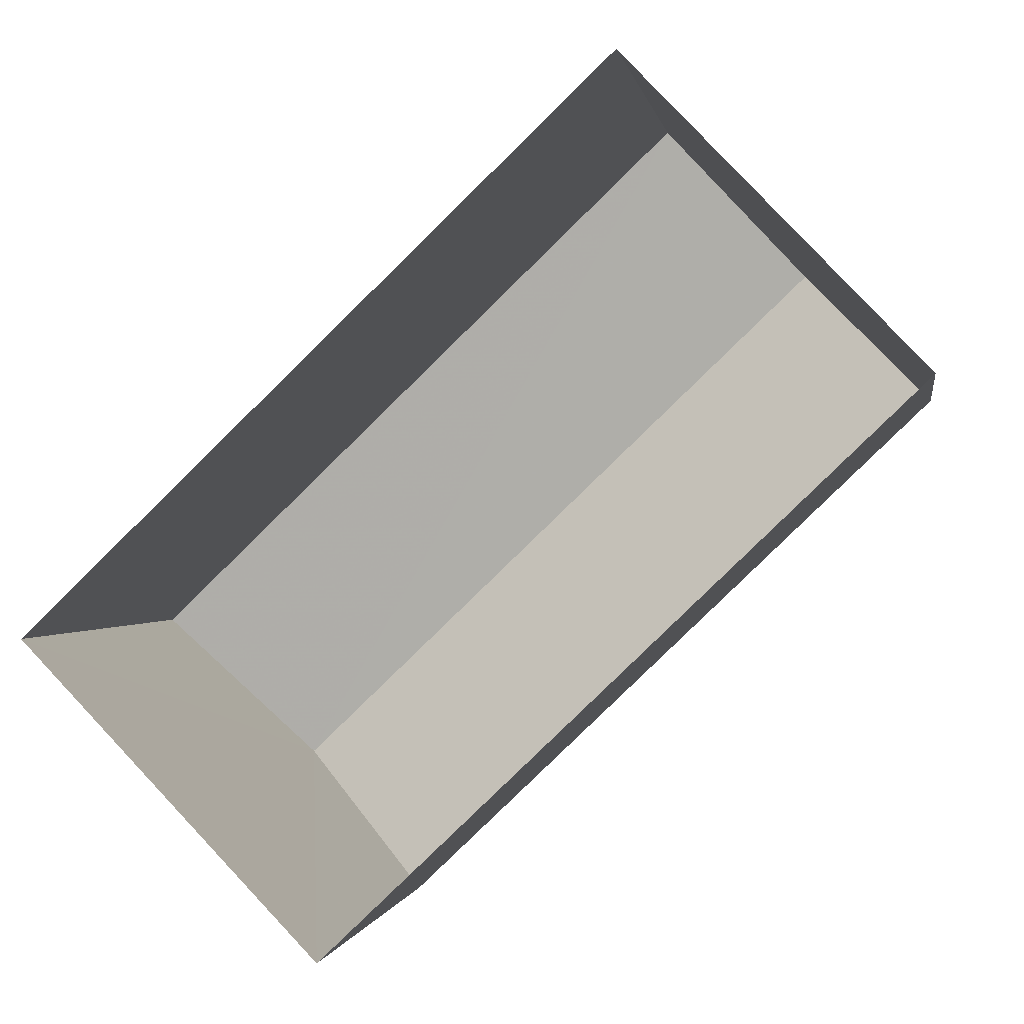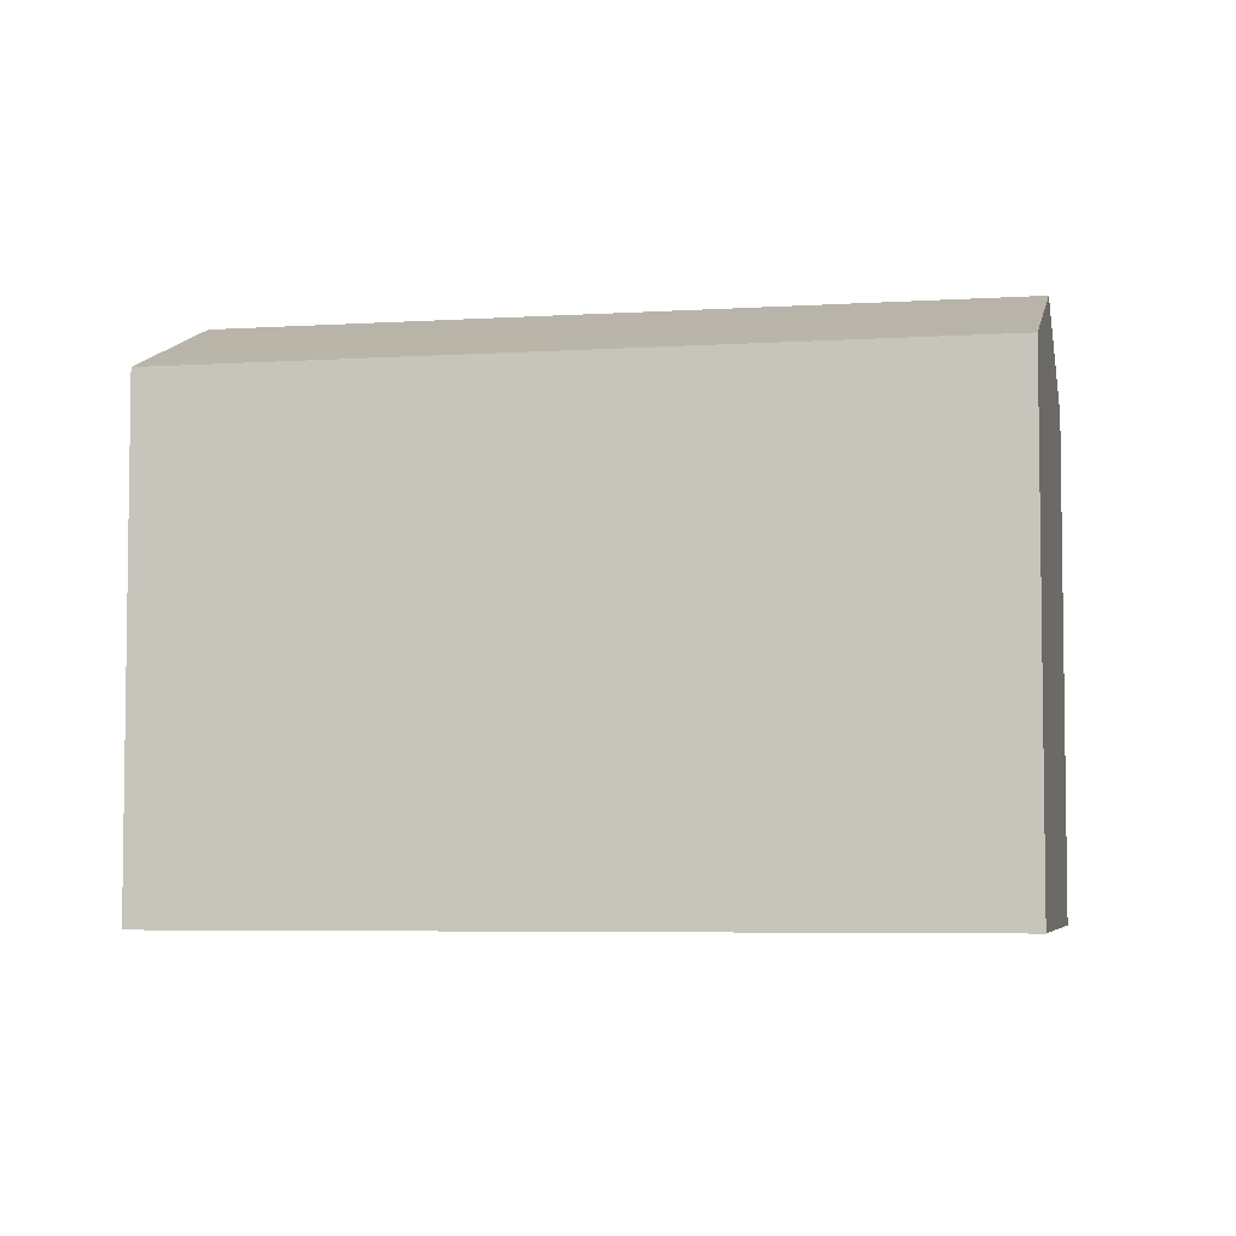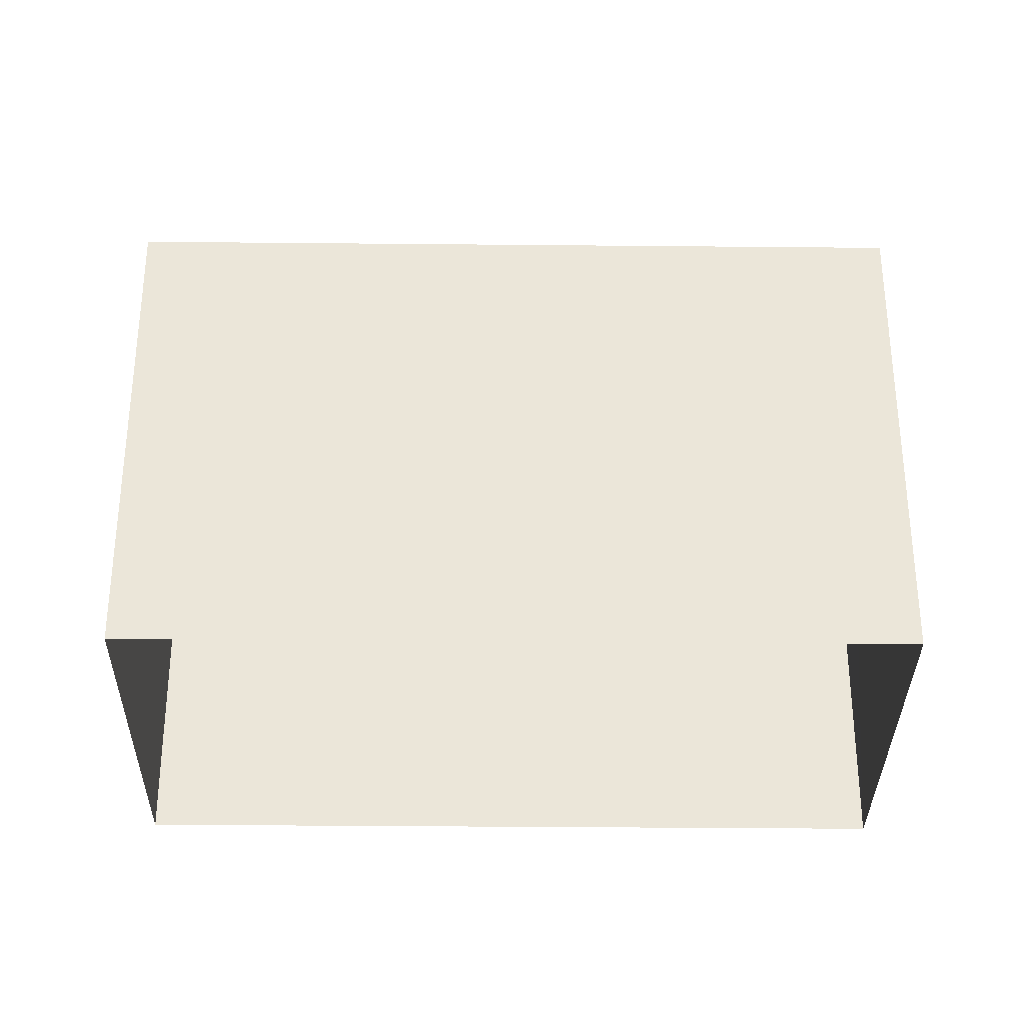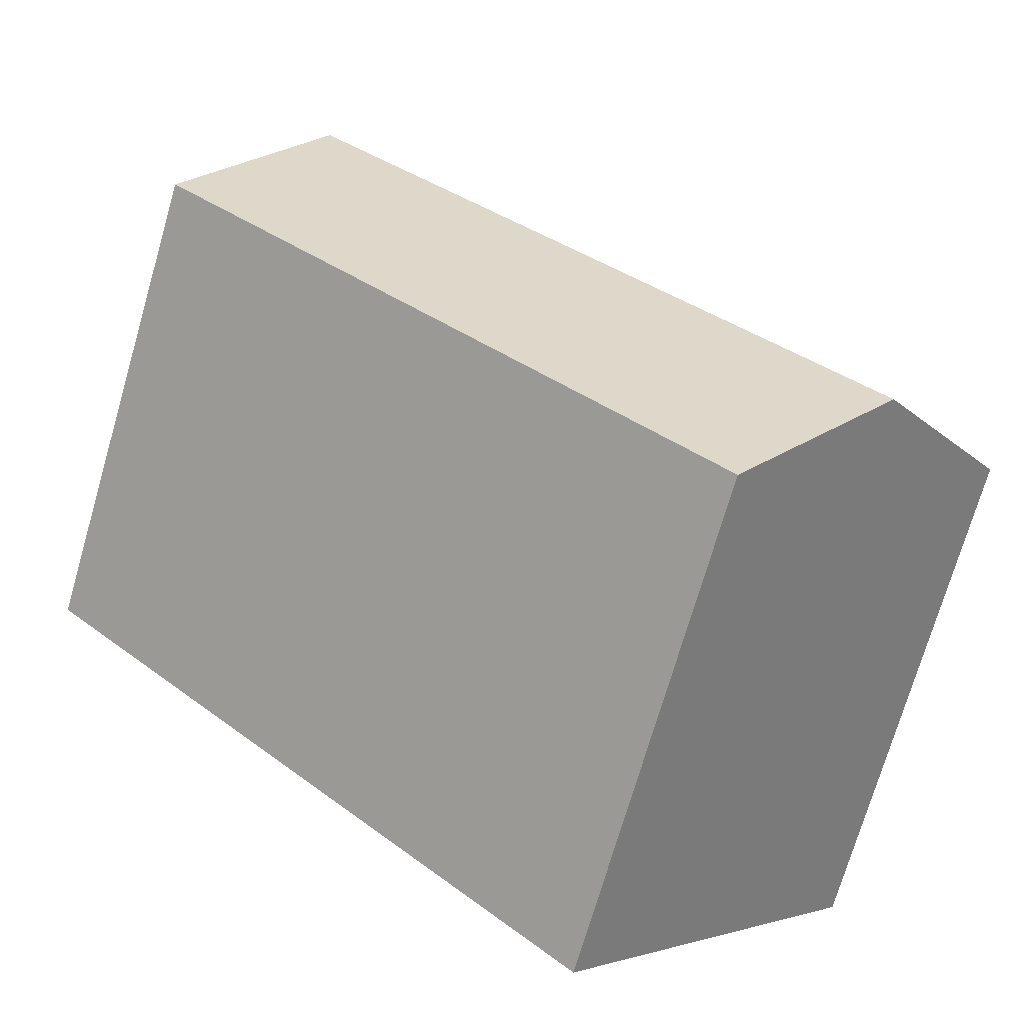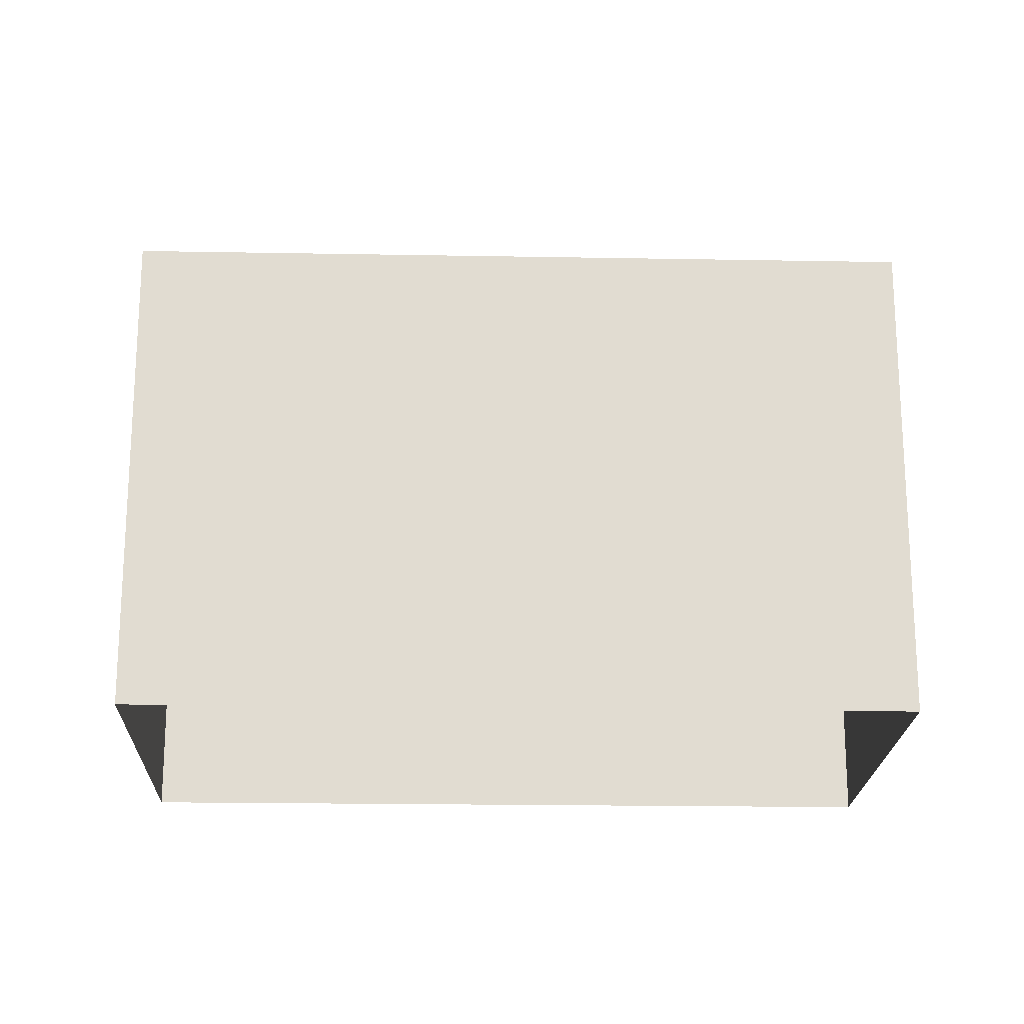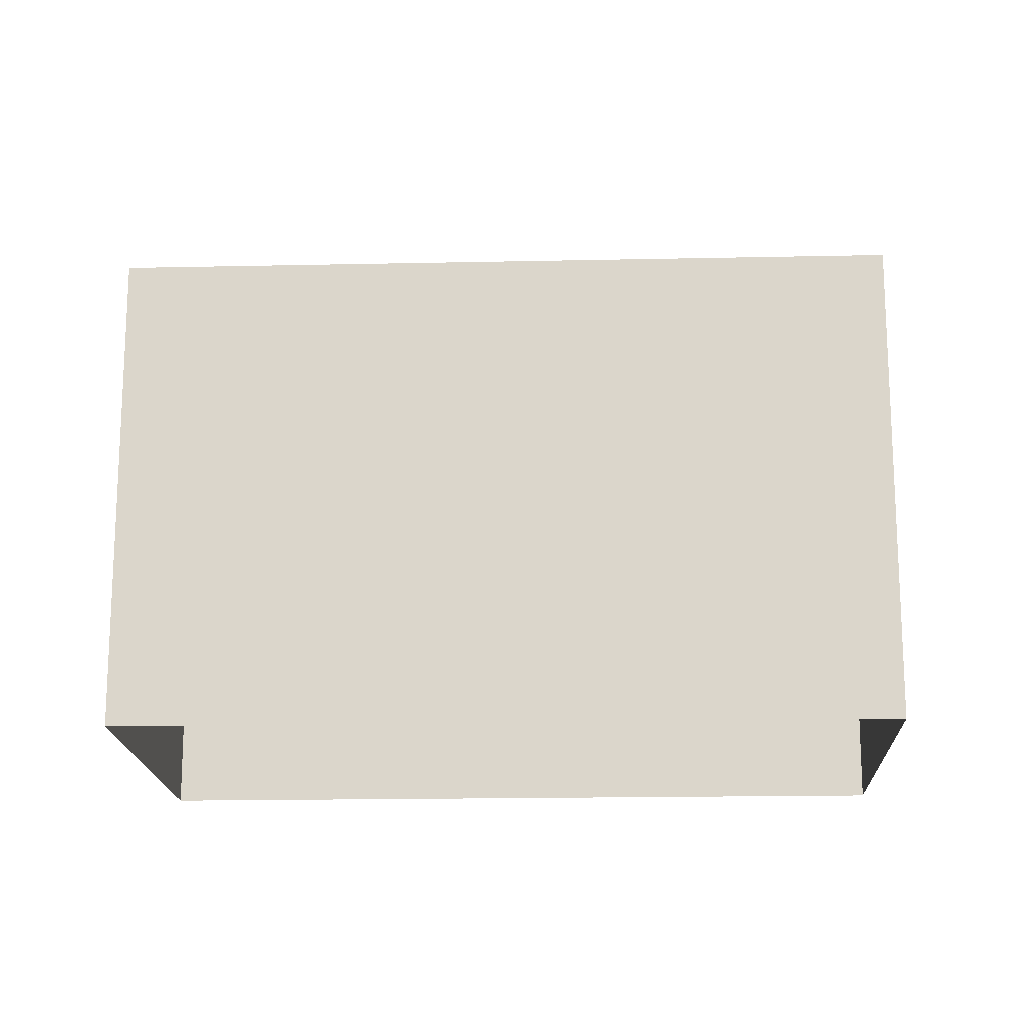
<metadata>
{"format":"obj","ext":"obj","renderer":"f3d","projection":"perspective","resolution":1024,"background":"white","views":[{"elev":-0.3,"azim":-171.1,"up":"+Y"},{"elev":-5.3,"azim":-32.3,"up":"+Z"},{"elev":-32.9,"azim":-44.5,"up":"+Z"},{"elev":-73.1,"azim":-16.3,"up":"+Y"},{"elev":-20.2,"azim":134.4,"up":"+Z"},{"elev":-17.2,"azim":-41.3,"up":"+Z"}]}
</metadata>
<code>
v -2.239e+05 -1.273e+05 17.12
v -2.239e+05 -1.273e+05 17.12
v -2.239e+05 -1.273e+05 17.12
v -2.239e+05 -1.273e+05 17.12
v -2.239e+05 -1.273e+05 25.18
v -2.239e+05 -1.273e+05 24.15
v -2.239e+05 -1.273e+05 25.18
v -2.239e+05 -1.273e+05 24.15
v -2.239e+05 -1.273e+05 24.15
v -2.239e+05 -1.273e+05 24.15
f 1 2 3
f 1 4 2
f 5 6 7
f 5 8 6
f 7 9 5
f 7 10 9
f 6 1 7
f 1 3 7
f 3 10 7
f 6 4 1
f 6 8 4
f 10 3 2
f 9 10 2
f 9 2 5
f 2 4 5
f 4 8 5

</code>
